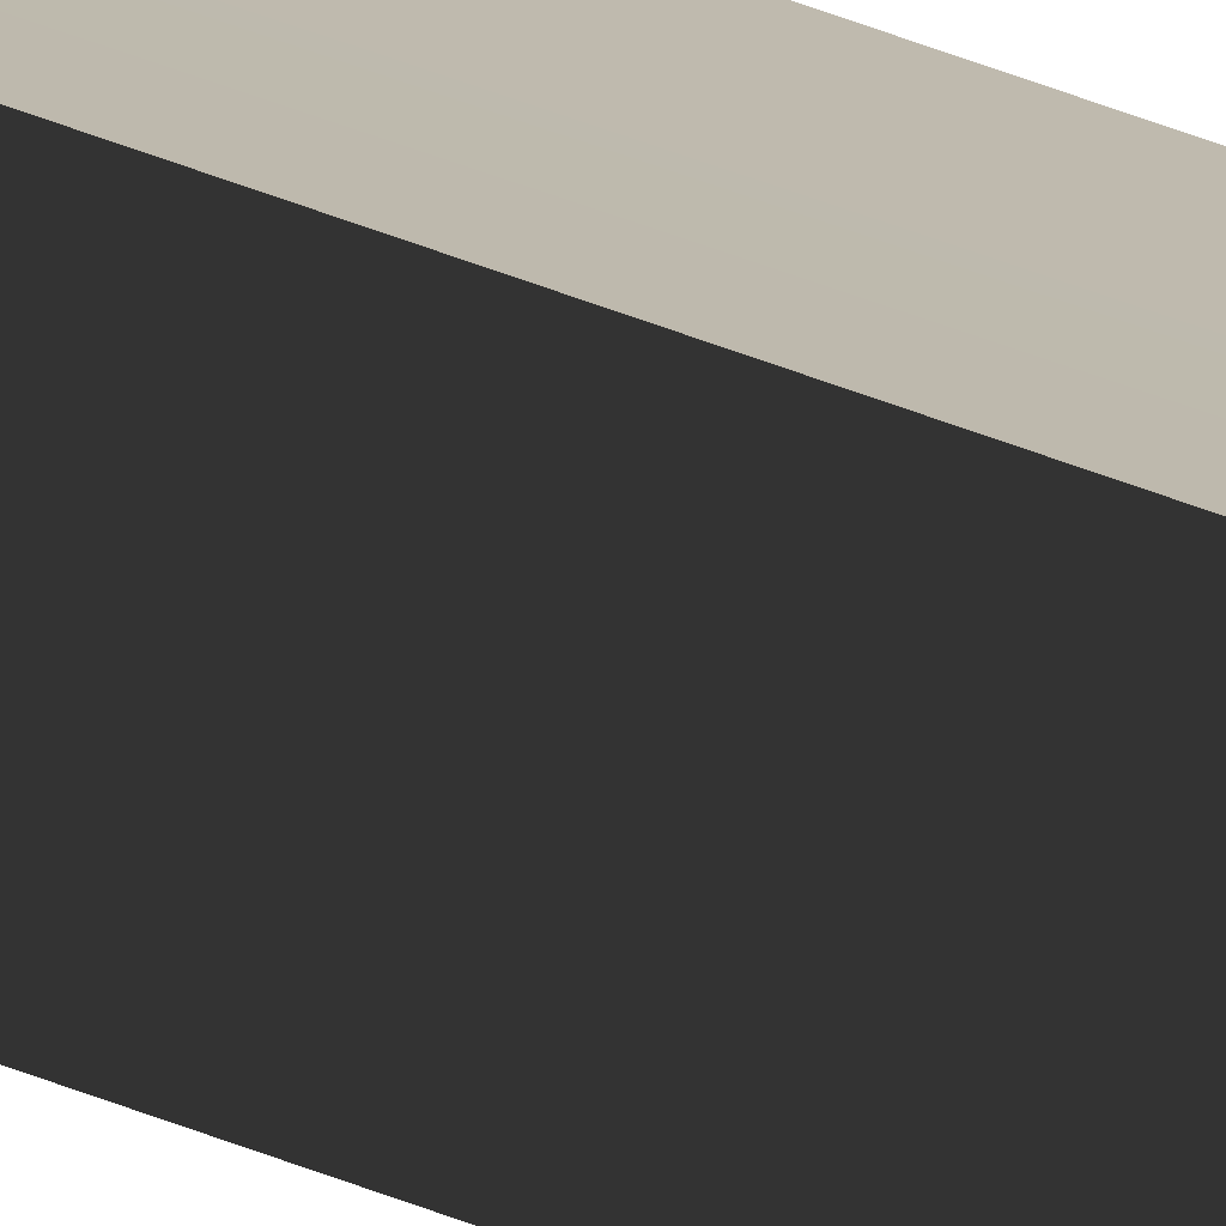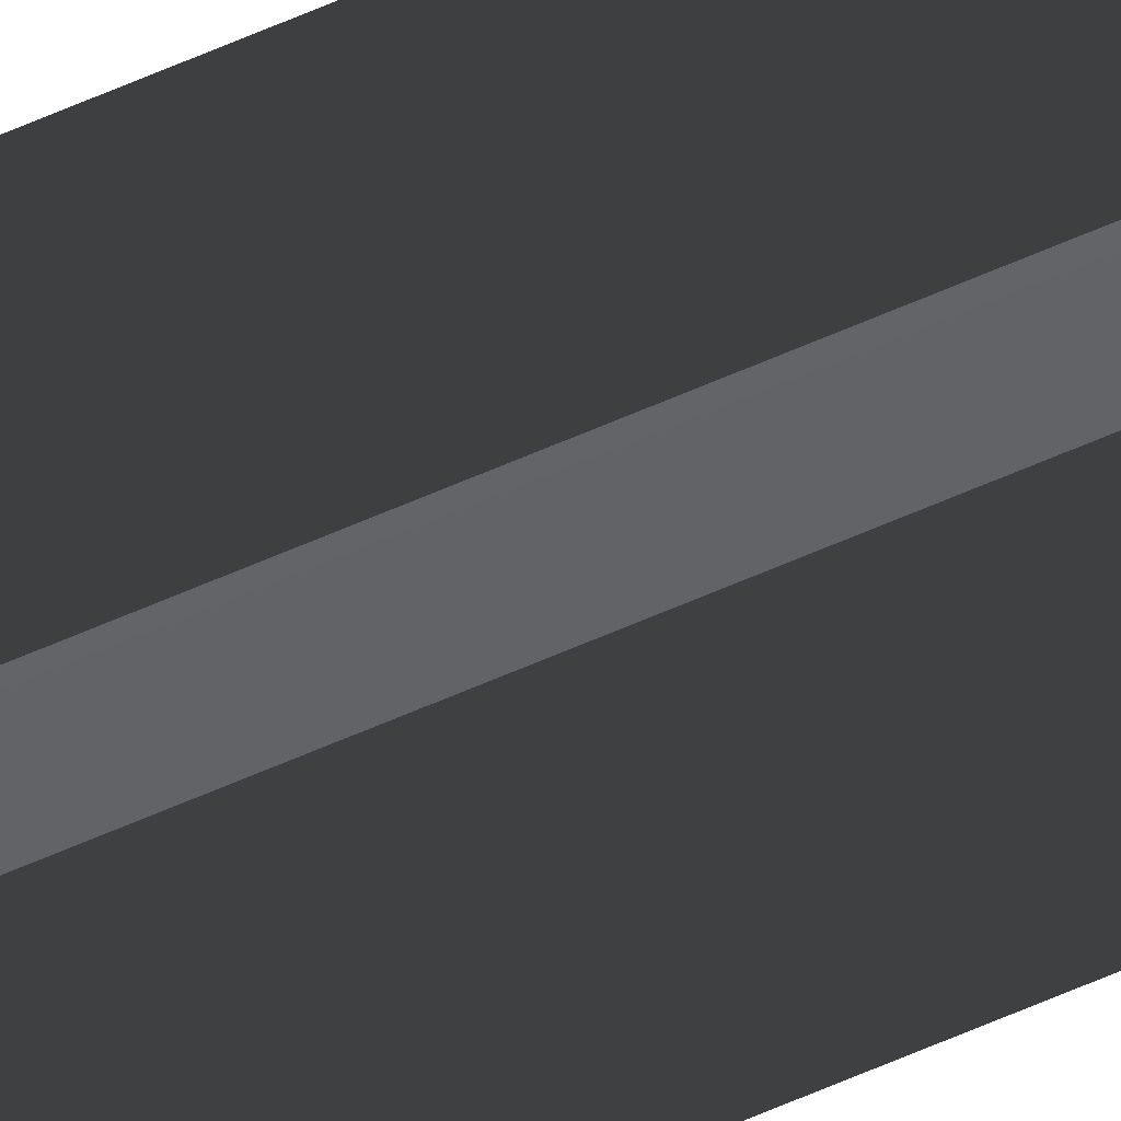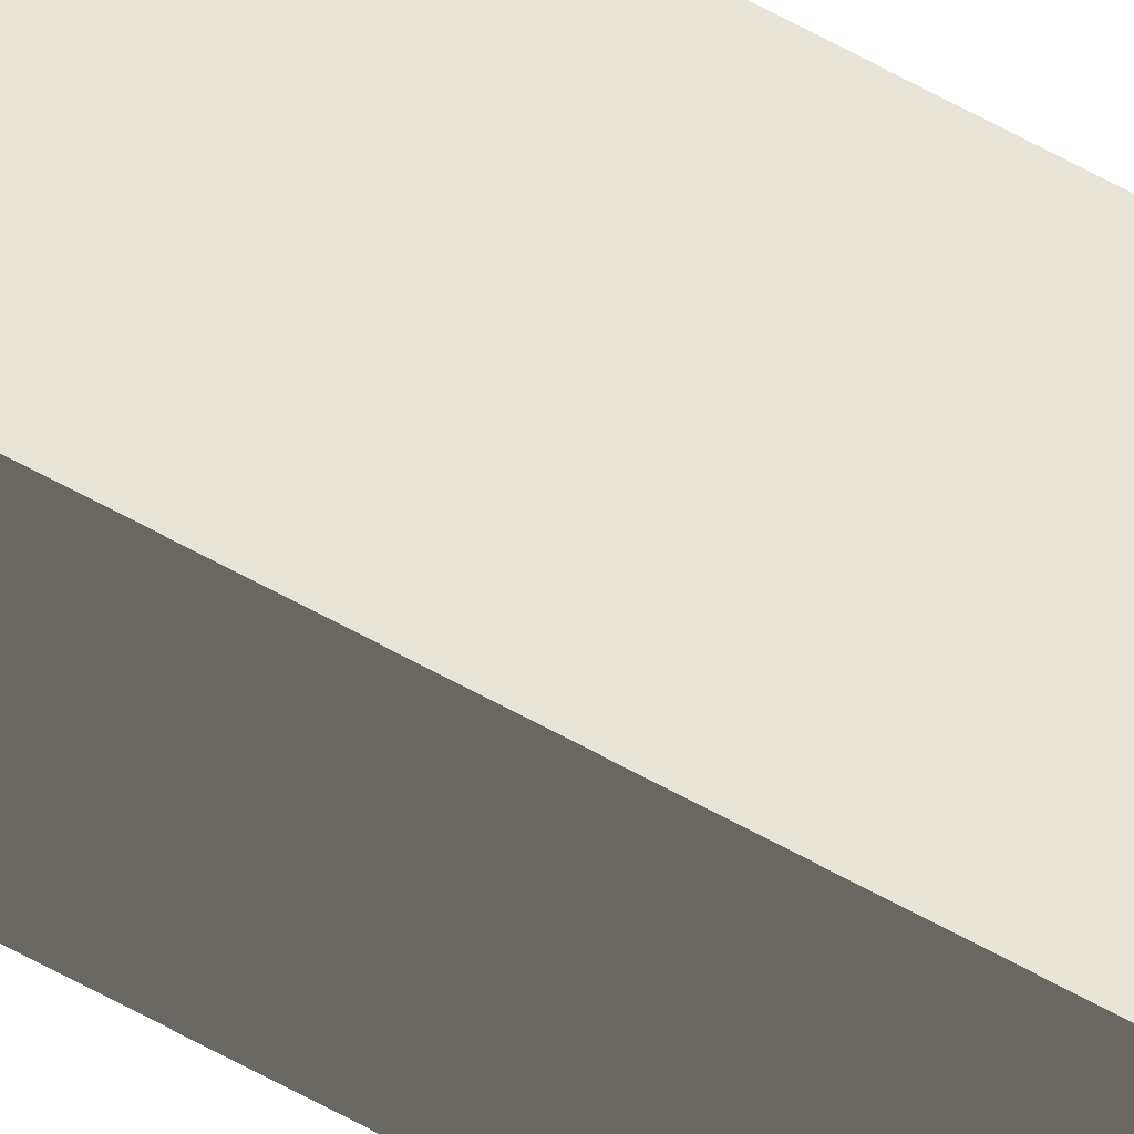
<metadata>
{"format":"obj","ext":"obj","renderer":"f3d","projection":"perspective","resolution":1024,"background":"white","views":[{"elev":15.1,"azim":142.3,"up":"+Y"},{"elev":-51.9,"azim":116.8,"up":"+Y"},{"elev":59.3,"azim":120.3,"up":"+Y"}]}
</metadata>
<code>
g Object52
v 0.09424 35.26 -138.7
v 0.1315 35.32 146.9
v 0.1783 33.64 146.9
v 0.1554 33.63 -138.7
v -1.45 33.64 -138.7
v -1.413 33.66 146.9
v -1.413 35.29 146.9
v -1.45 35.27 -138.7
v -1.45 35.27 -138.7
v -1.413 35.29 146.9
v 0.1315 35.32 146.9
v 0.09424 35.26 -138.7
v 0.09424 35.26 -138.7
v 0.1554 33.63 -138.7
v -1.45 33.64 -138.7
v -1.45 35.27 -138.7
v -1.413 33.66 146.9
v 0.1783 33.64 146.9
v 0.1315 35.32 146.9
v 0.1315 35.32 146.9
v 0.04419 35.32 336.3
v 0.1605 33.56 336.3
v 0.1783 33.64 146.9
v -1.413 33.66 146.9
v -1.43 33.56 336.3
v -1.43 35.28 336.3
v -1.413 35.29 146.9
v -1.413 35.29 146.9
v -1.43 35.28 336.3
v 0.04419 35.32 336.3
v 0.04419 35.32 336.3
v 0.1315 35.32 146.9
v -1.413 35.29 146.9
v 0.1315 35.32 146.9
v 0.1783 33.64 146.9
v -1.413 33.66 146.9
v -1.413 35.29 146.9
f 3 1 2
f 1 3 4
f 7 5 6
f 5 7 8
f 11 9 10
f 9 11 12
f 22 20 21
f 20 22 23
f 26 24 25
f 24 26 27
f 30 28 29
f 33 31 32
f 15 13 14
f 13 15 16
f 19 17 18
f 36 34 35
f 34 36 37

</code>
